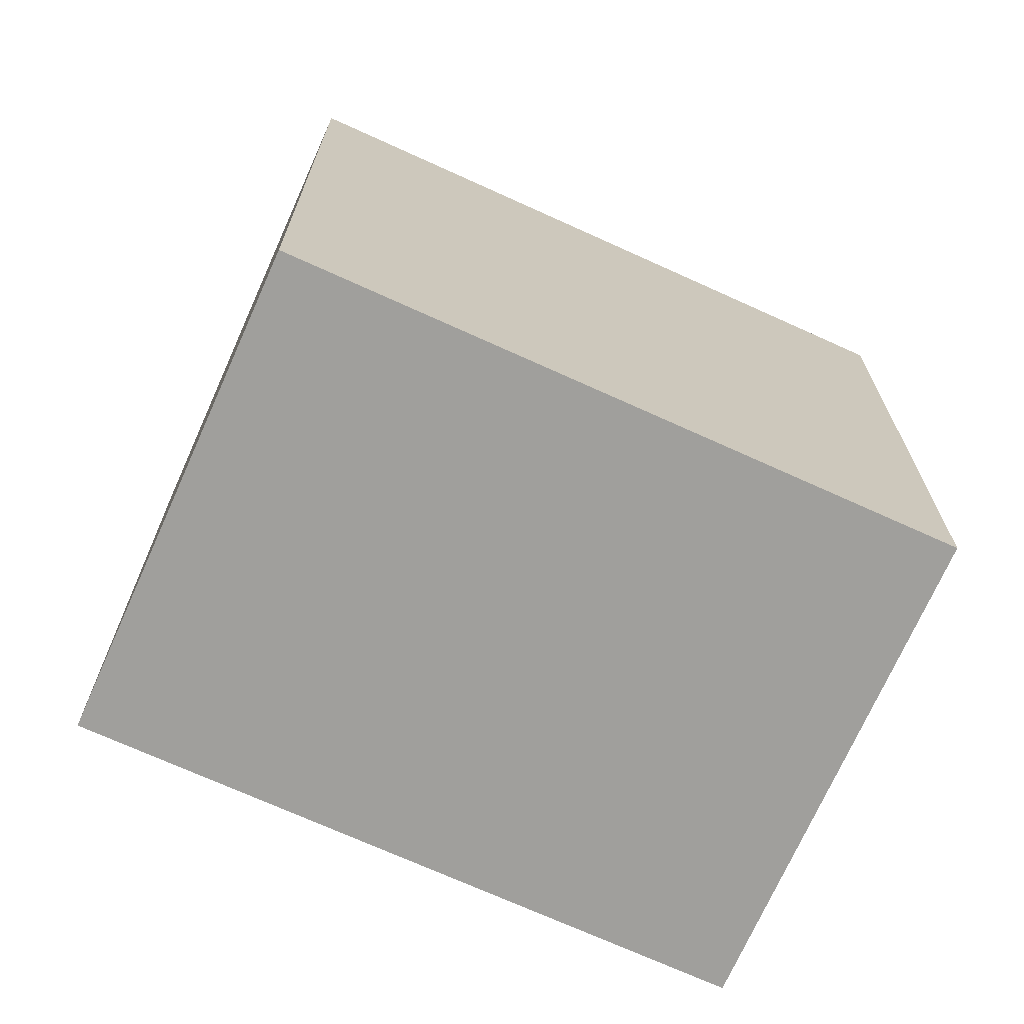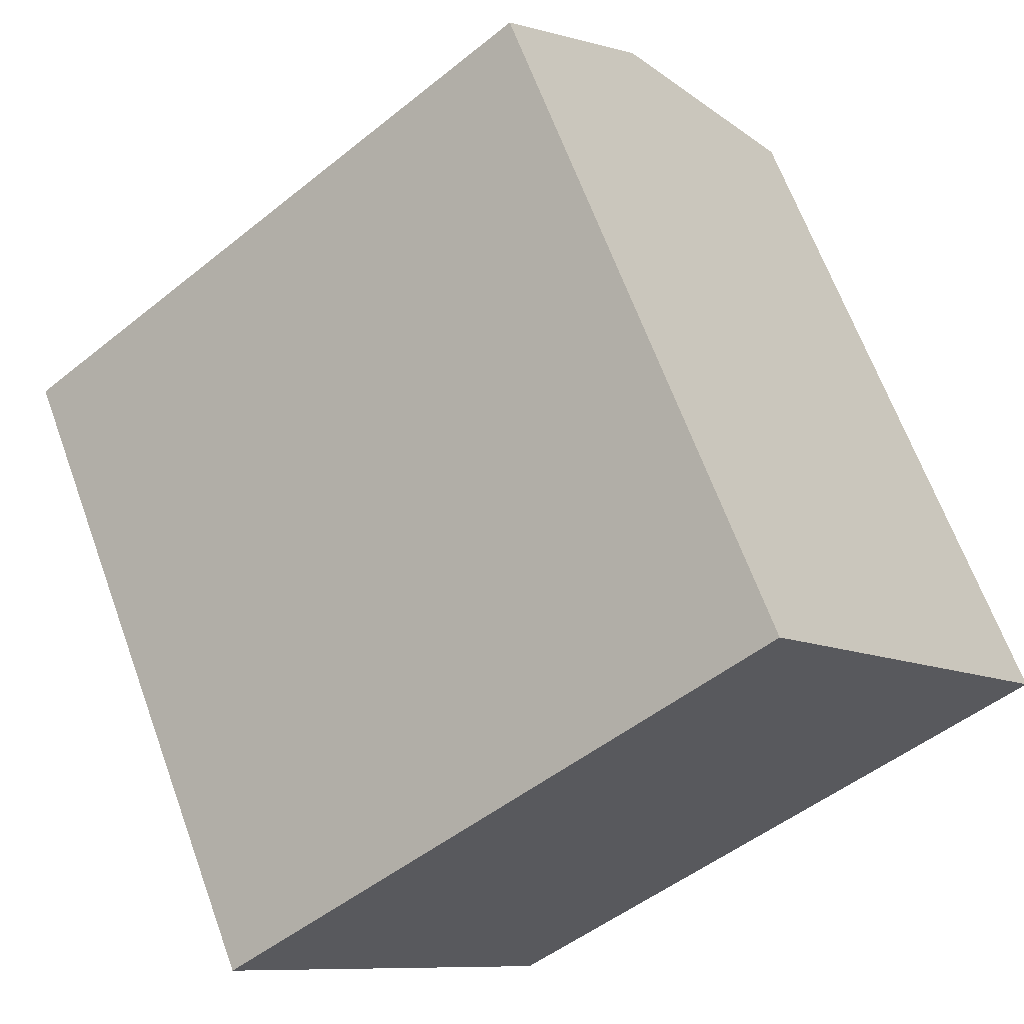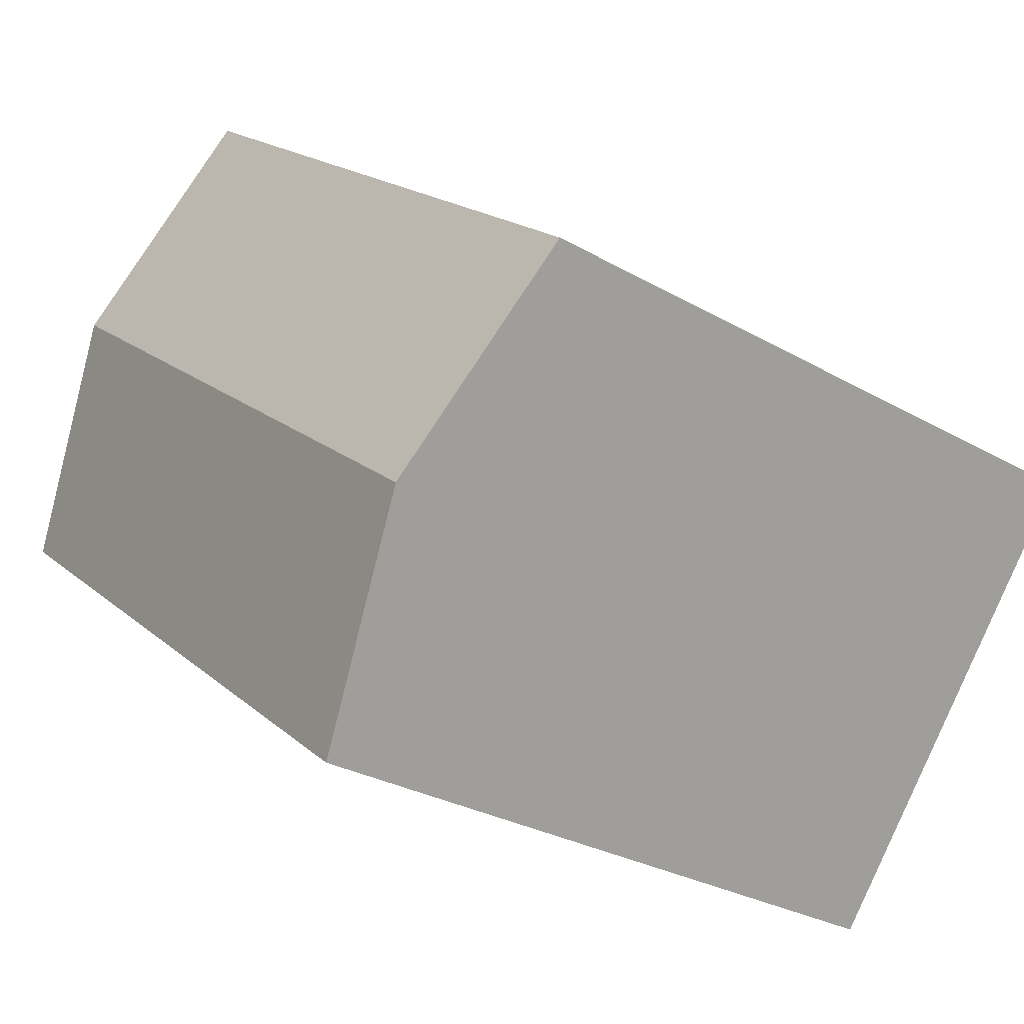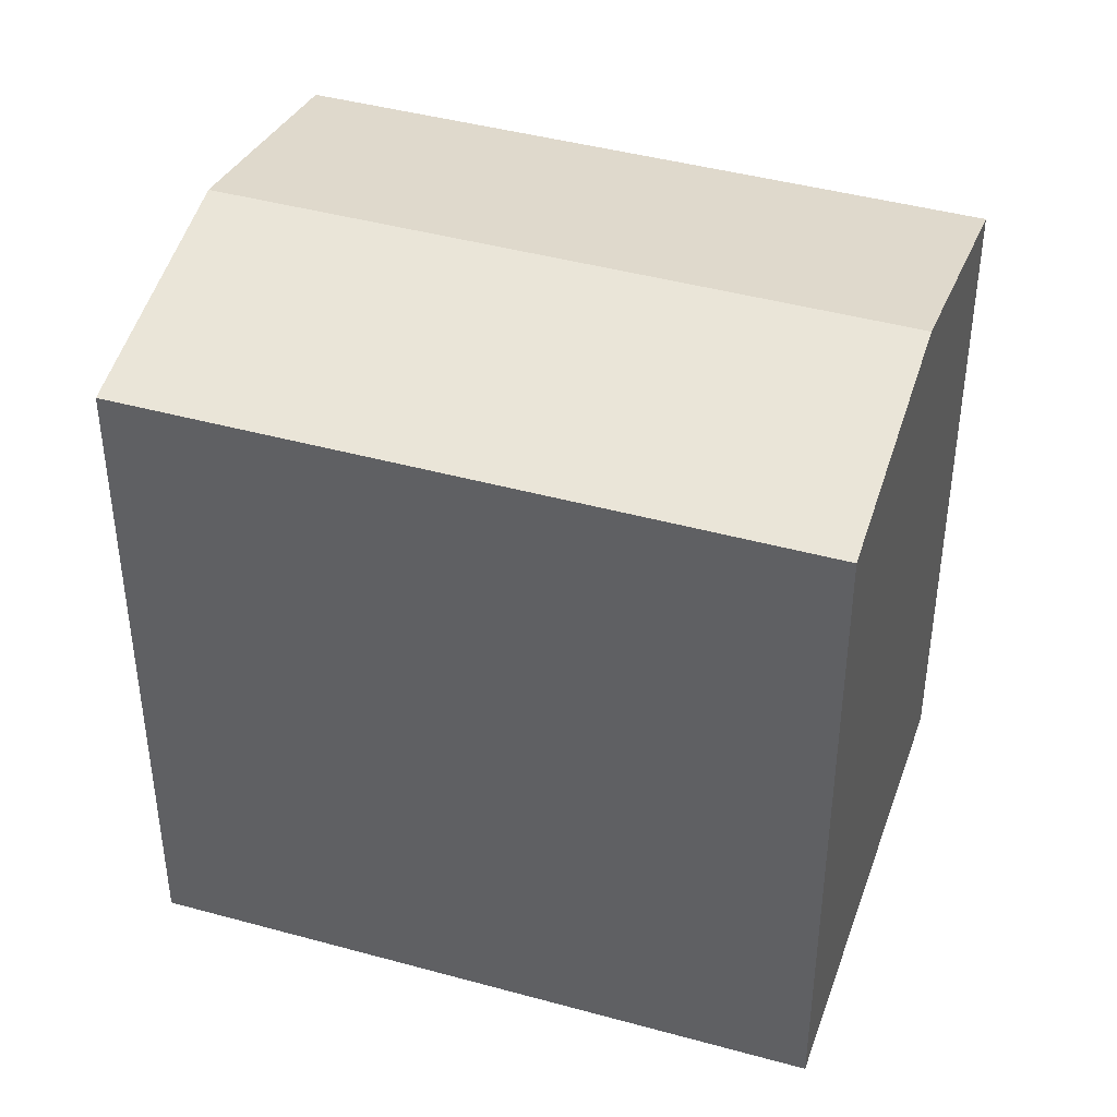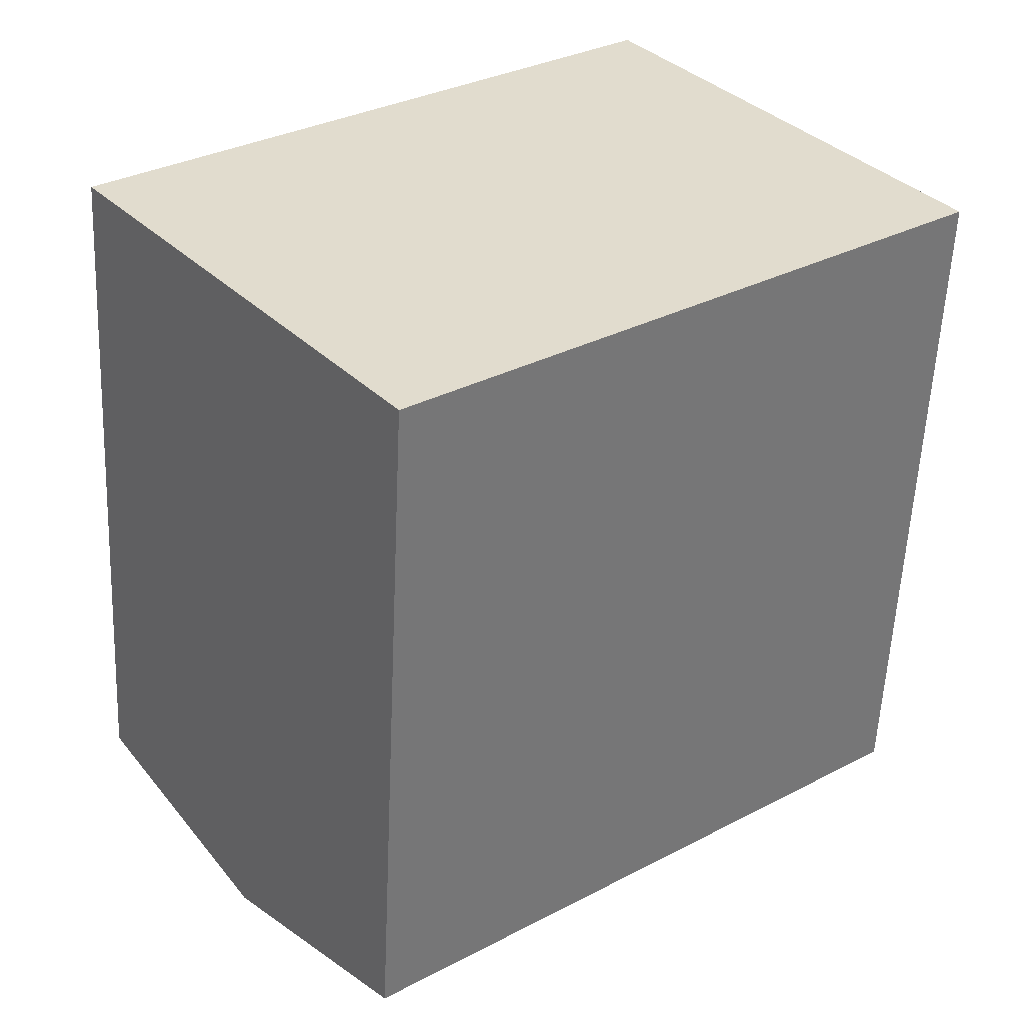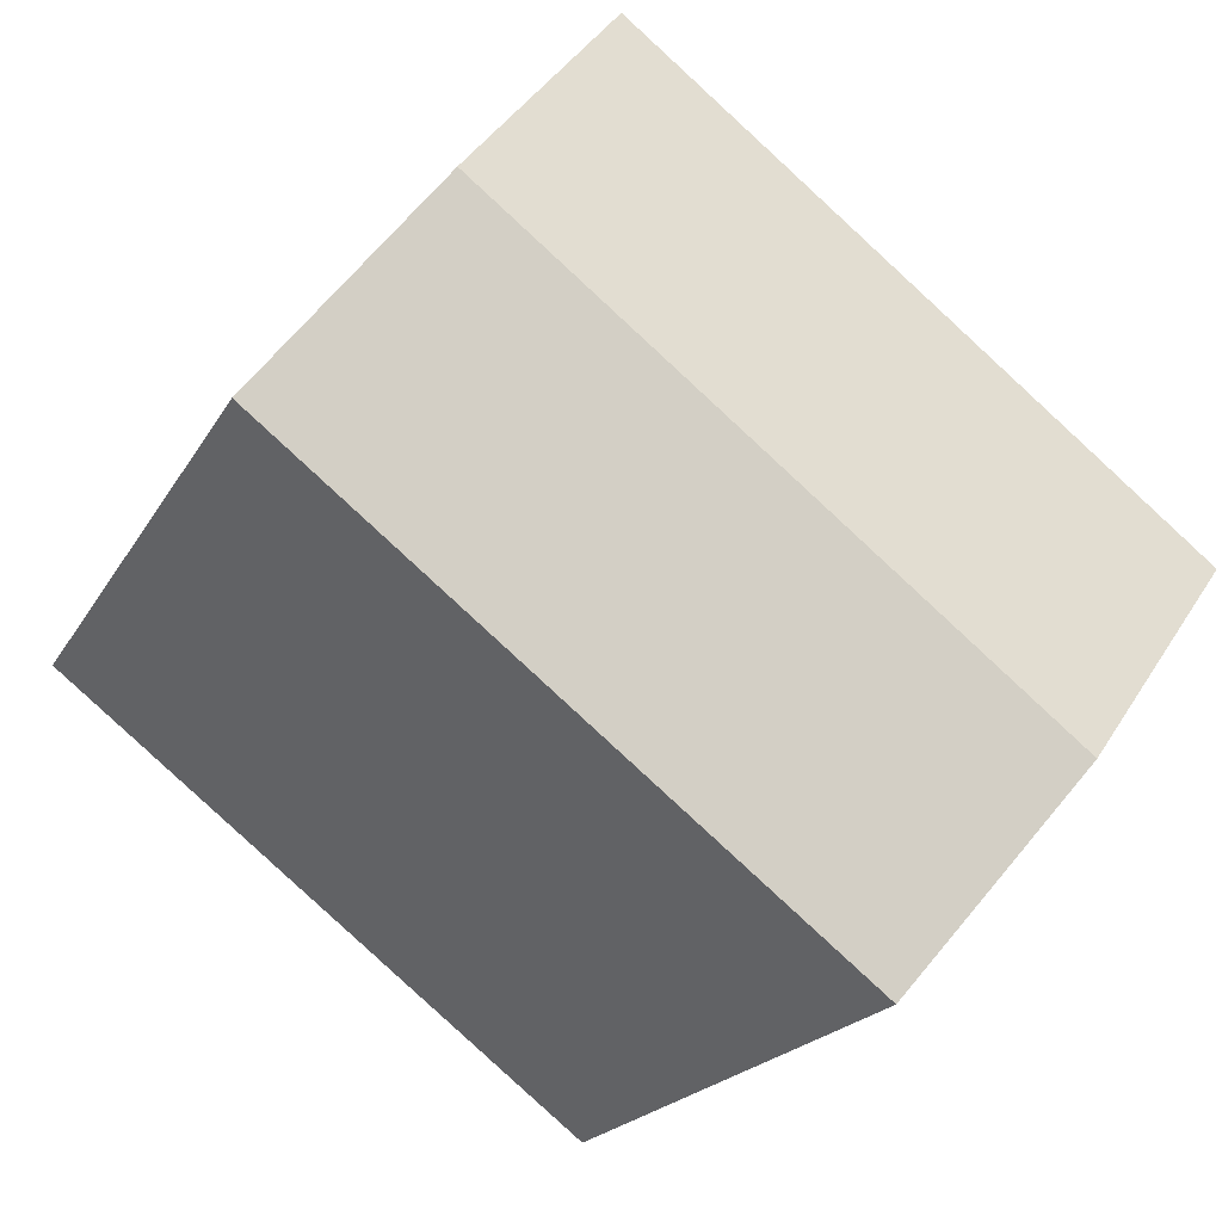
<metadata>
{"format":"obj","ext":"obj","renderer":"f3d","projection":"perspective","resolution":1024,"background":"white","views":[{"elev":-71.2,"azim":-62.4,"up":"+Y"},{"elev":65.3,"azim":-20.0,"up":"+Z"},{"elev":-28.3,"azim":-131.0,"up":"+Z"},{"elev":42.8,"azim":160.2,"up":"+Y"},{"elev":-56.6,"azim":-2.6,"up":"+Z"},{"elev":-19.4,"azim":158.9,"up":"+Z"}]}
</metadata>
<code>
v  4.08 19.1 -5.149
v  14 17.74 10.92
v  18.08 19.1 5.77
v  0.0003787 17.74 -0.0005625
v  8.16 17.74 -10.3
v  22.16 17.74 0.6218
v  14 -6.686e-16 10.92
v  8.16 6.305e-16 -10.3
v  22.16 -3.811e-17 0.6223
v  0 0 0
g defaultobject
f 1 2 3
f 2 1 4
f 5 3 6
f 3 5 1
f 7 8 9
f 8 7 10
f 2 10 7
f 10 2 4
f 4 8 10
f 8 4 5
f 5 4 1
f 8 6 9
f 6 8 5
f 6 7 9
f 7 6 2
f 2 6 3

</code>
